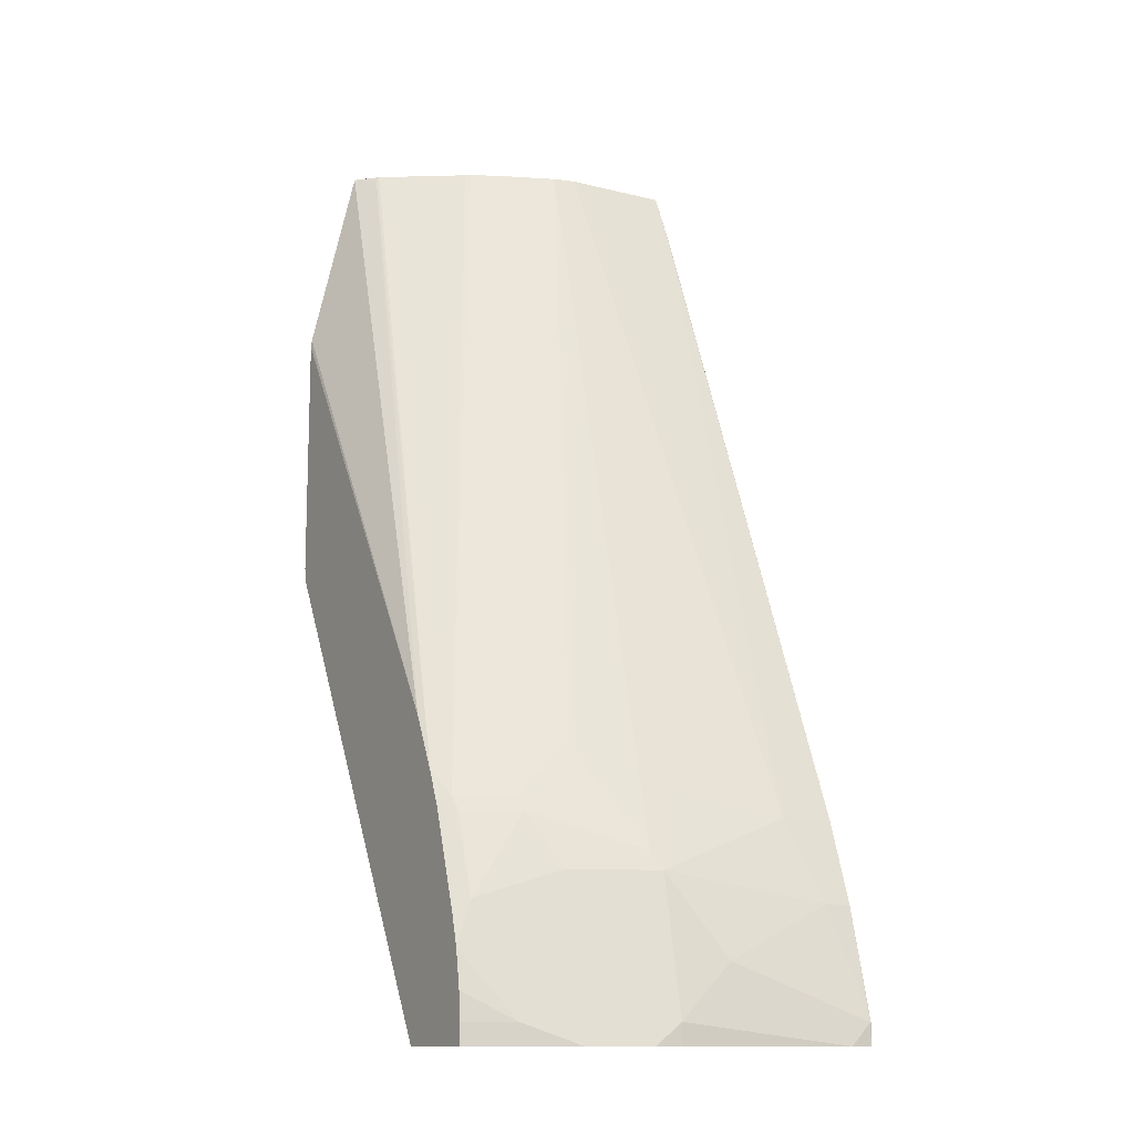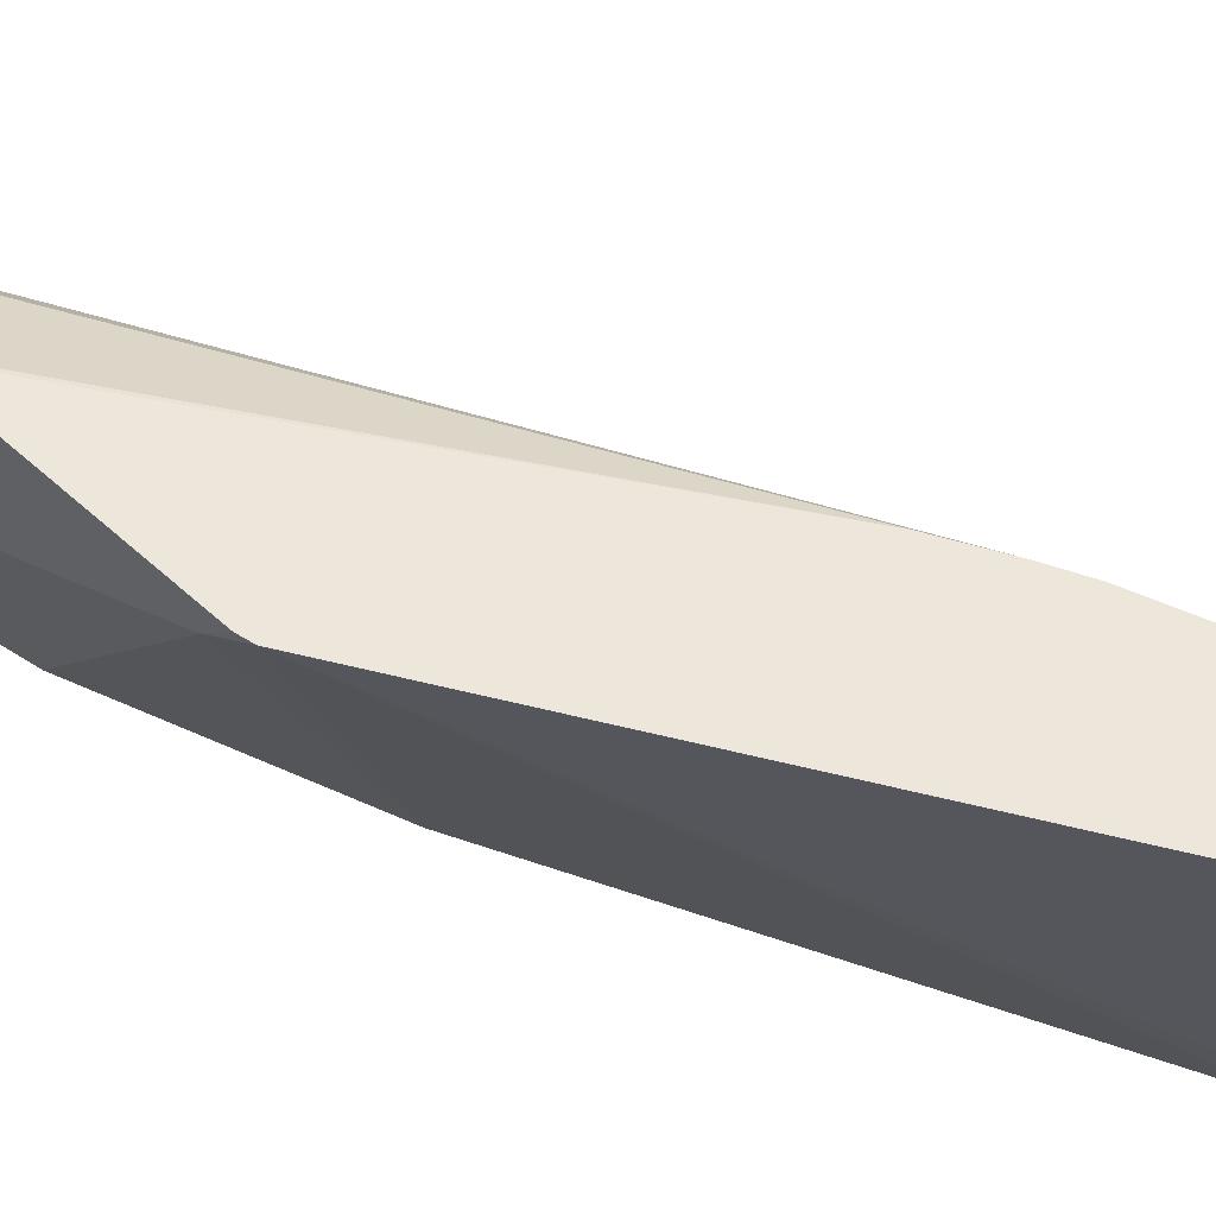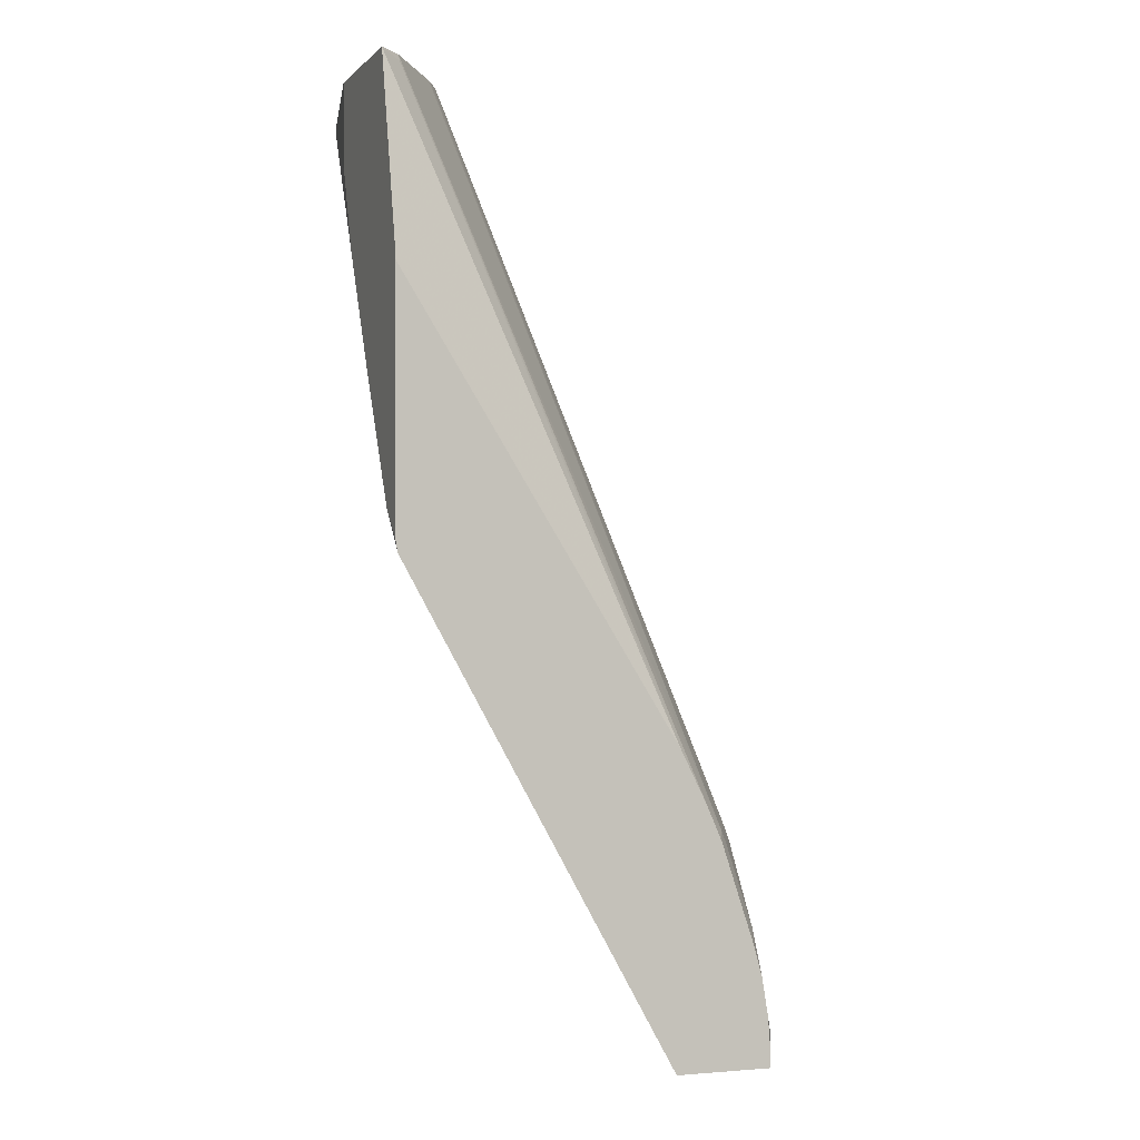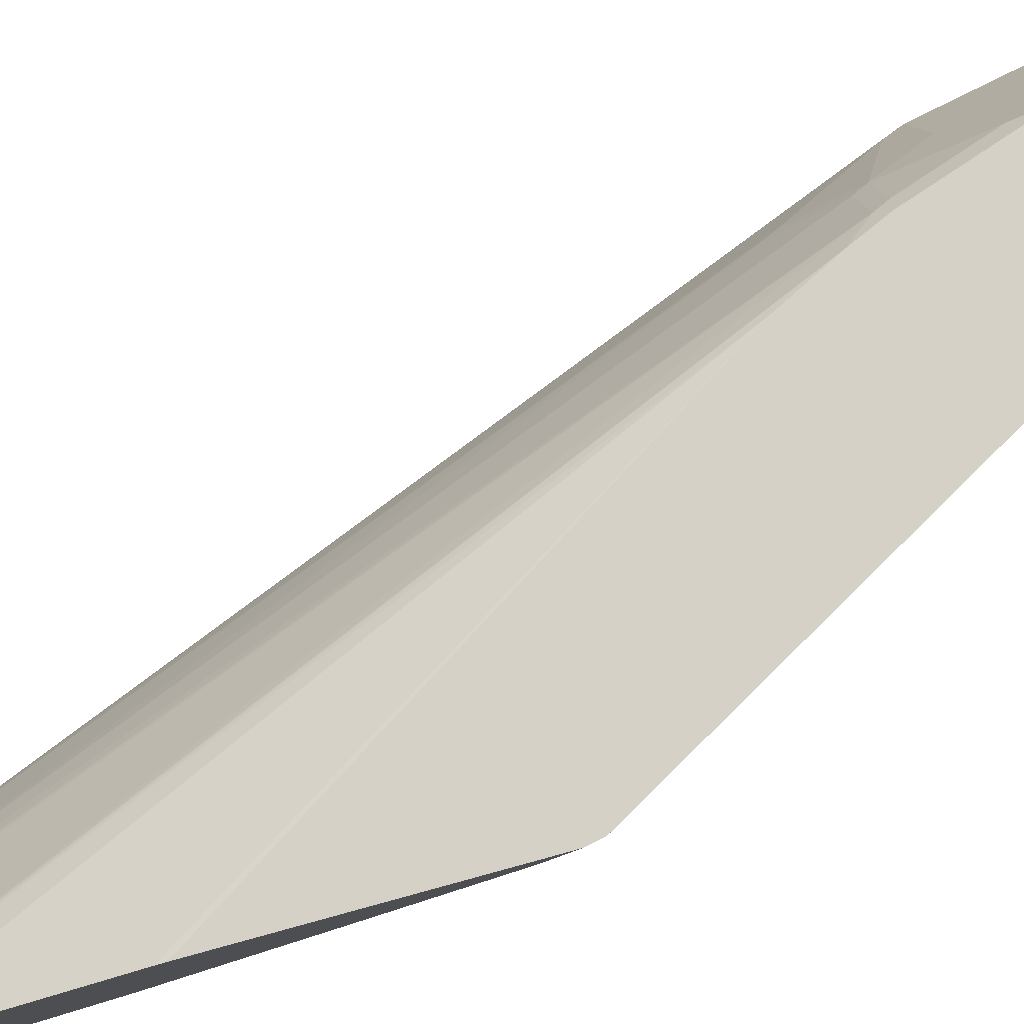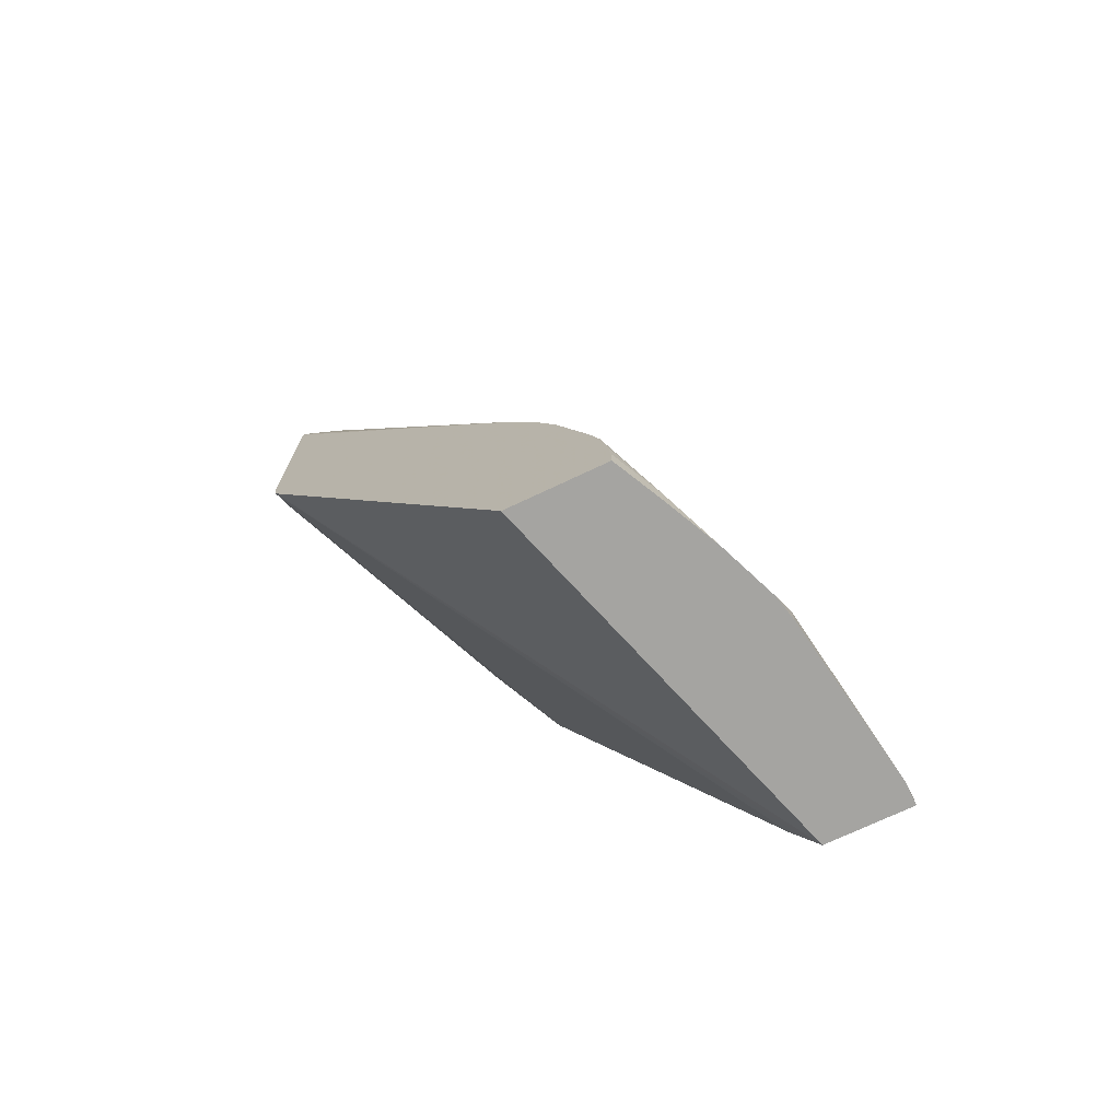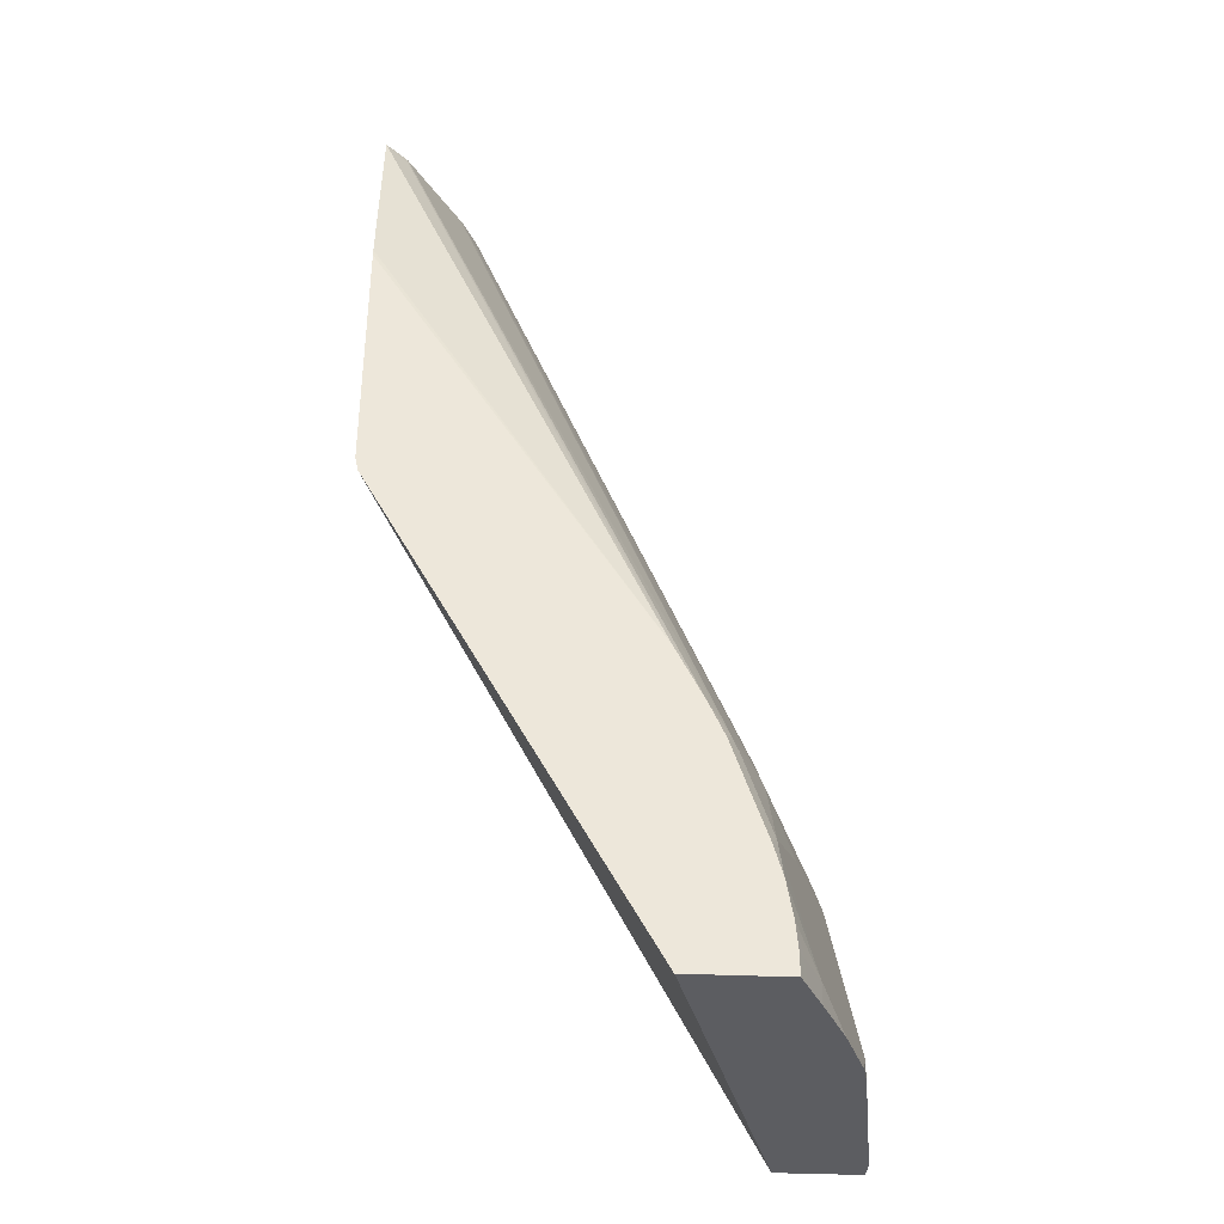
<metadata>
{"format":"obj","ext":"obj","renderer":"f3d","projection":"perspective","resolution":1024,"background":"white","views":[{"elev":-12.3,"azim":59.7,"up":"+Y"},{"elev":53.2,"azim":-45.5,"up":"+Z"},{"elev":-1.7,"azim":-20.6,"up":"+Y"},{"elev":79.0,"azim":-105.3,"up":"+Z"},{"elev":-73.2,"azim":25.2,"up":"+Y"},{"elev":-36.4,"azim":-3.4,"up":"+Y"}]}
</metadata>
<code>
v 0.5452 -0.3572 1.844e-05
v 0.5264 -0.3195 0.09401
v 0.5264 -0.3572 0.1316
v 0.5452 -0.3722 0.01501
v 0.5452 -0.3722 -0.0001079
v 0.5451 -0.3573 -0.0005377
v 0.5264 -0.2819 -0.0005377
v 0.5264 -0.2819 0.0188
v 0.5076 -0.2632 0.1316
v 0.5217 -0.3384 0.1339
v 0.4888 -0.2819 0.188
v 0.4888 -0.3572 0.2256
v 0.5066 -0.3722 0.1884
v 0.5226 -0.3722 0.1485
v 0.5264 -0.3722 0.1316
v 0.5451 -0.3722 -0.0005377
v 0.5076 -0.2256 -0.0005377
v 0.5076 -0.2256 0.03761
v 0.5013 -0.2506 0.1378
v 0.4653 -0.2256 0.2091
v 0.4841 -0.2632 0.1903
v 0.4888 -0.2068 0.1128
v 0.3008 0.2868 0.07522
v 0.4653 -0.2819 0.2467
v 0.467 -0.3126 0.2577
v 0.4712 -0.3384 0.2577
v 0.4762 -0.3572 0.2507
v 0.4775 -0.3722 0.2481
v 0.4888 -0.3722 0.2256
v 0.4869 -0.3722 -0.0005377
v 0.3195 0.2443 -0.0005377
v 0.3196 0.2444 1.844e-05
v 0.4653 -0.1879 0.1715
v 0.2973 0.2868 0.09092
v 0.4606 -0.2161 0.2115
v 0.4465 -0.2256 0.2467
v 0.3008 0.2868 -0.0005377
v 0.4418 -0.2161 0.2491
v 0.4609 -0.2907 0.2577
v 0.4727 -0.3572 0.2577
v 0.4727 -0.3722 0.2577
v 0.4791 -0.3566 -0.0005377
v 0.406 -0.3722 0.2577
v 0.2186 -0.03764 0.2577
v 0.4606 -0.1786 0.1739
v 0.4606 -0.1974 0.1927
v 0.2808 0.2868 0.1322
v 0.2444 0.2868 -0.0005377
v 0.4277 -0.1989 0.2577
v 0.4383 -0.223 0.2577
v 0.458 -0.2819 0.2577
v 0.2761 0.2868 0.1415
v 0.2711 0.2868 0.151
v 0.2691 0.2868 0.1544
v 0.2315 0.2868 0.2108
v 0.47 -0.3384 -0.0005377
v 0.2166 -0.02758 0.2577
v 0.2166 -0.009002 0.239
v 0.3196 -3.582e-05 -0.0005377
v 0.2444 0.2819 -0.0005377
v 0.2166 0.2868 0.1283
v 0.4089 -0.1613 0.2577
v 0.2319 0.2819 0.213
v 0.2166 0.2868 0.2247
v 0.2166 0.145 0.2577
v 0.3008 0.05634 -0.0005377
v 0.2166 0.01074 0.2287
v 0.2632 0.1692 -0.0005377
v 0.282 0.1128 -0.0005377
v 0.2166 0.1692 0.1495
v 0.2166 0.2255 0.1307
v 0.2166 0.07518 0.1953
v 0.2166 0.1503 0.257
f 25 41 40
f 25 40 26
f 26 40 27
f 27 40 28
f 28 40 41
f 30 43 44
f 33 46 35
f 35 47 38
f 31 37 32
f 33 45 46
f 33 34 45
f 34 47 45
f 25 43 41
f 35 46 47
f 30 44 42
f 25 44 43
f 24 36 38
f 25 65 57
f 23 64 55
f 38 49 50
f 23 55 54
f 23 54 53
f 23 53 52
f 23 52 47
f 25 57 44
f 23 47 34
f 24 39 25
f 25 39 51
f 25 51 50
f 25 50 49
f 25 49 62
f 25 62 65
f 24 38 39
f 38 50 51
f 58 66 59
f 38 47 52
f 57 72 67
f 57 67 58
f 58 67 60
f 58 60 68
f 58 68 69
f 58 69 66
f 57 70 72
f 60 70 71
f 60 67 72
f 60 72 70
f 62 63 64
f 62 64 73
f 62 73 65
f 23 61 64
f 60 71 61
f 57 71 70
f 57 61 71
f 57 64 61
f 38 52 53
f 38 53 54
f 38 54 55
f 38 55 49
f 42 44 56
f 44 57 58
f 44 58 59
f 44 59 56
f 45 47 46
f 48 60 61
f 49 55 63
f 49 63 62
f 55 64 63
f 57 65 73
f 57 73 64
f 38 51 39
f 23 48 61
f 20 24 21
f 23 32 37
f 4 13 29
f 4 29 28
f 4 28 41
f 4 41 43
f 4 43 30
f 4 30 16
f 4 14 13
f 4 16 5
f 6 16 30
f 6 30 42
f 6 42 56
f 6 56 59
f 6 59 66
f 6 66 69
f 5 16 6
f 6 69 68
f 4 15 14
f 3 14 15
f 1 2 3
f 1 3 4
f 1 4 5
f 1 5 6
f 1 6 7
f 1 7 8
f 3 15 4
f 1 8 2
f 2 9 3
f 3 10 21
f 3 21 11
f 3 11 12
f 3 12 13
f 3 13 14
f 2 8 9
f 6 68 60
f 3 9 10
f 6 48 37
f 12 29 13
f 12 24 25
f 17 31 32
f 17 32 18
f 18 32 23
f 19 33 20
f 12 28 29
f 19 23 34
f 20 33 35
f 20 35 38
f 20 38 36
f 20 36 24
f 23 37 48
f 6 60 48
f 19 34 33
f 12 27 28
f 18 23 22
f 12 26 27
f 6 37 31
f 6 31 17
f 6 17 7
f 7 17 18
f 7 18 8
f 9 19 20
f 9 20 21
f 8 18 9
f 9 18 22
f 9 22 23
f 9 23 19
f 11 21 24
f 11 24 12
f 12 25 26
f 9 21 10

</code>
